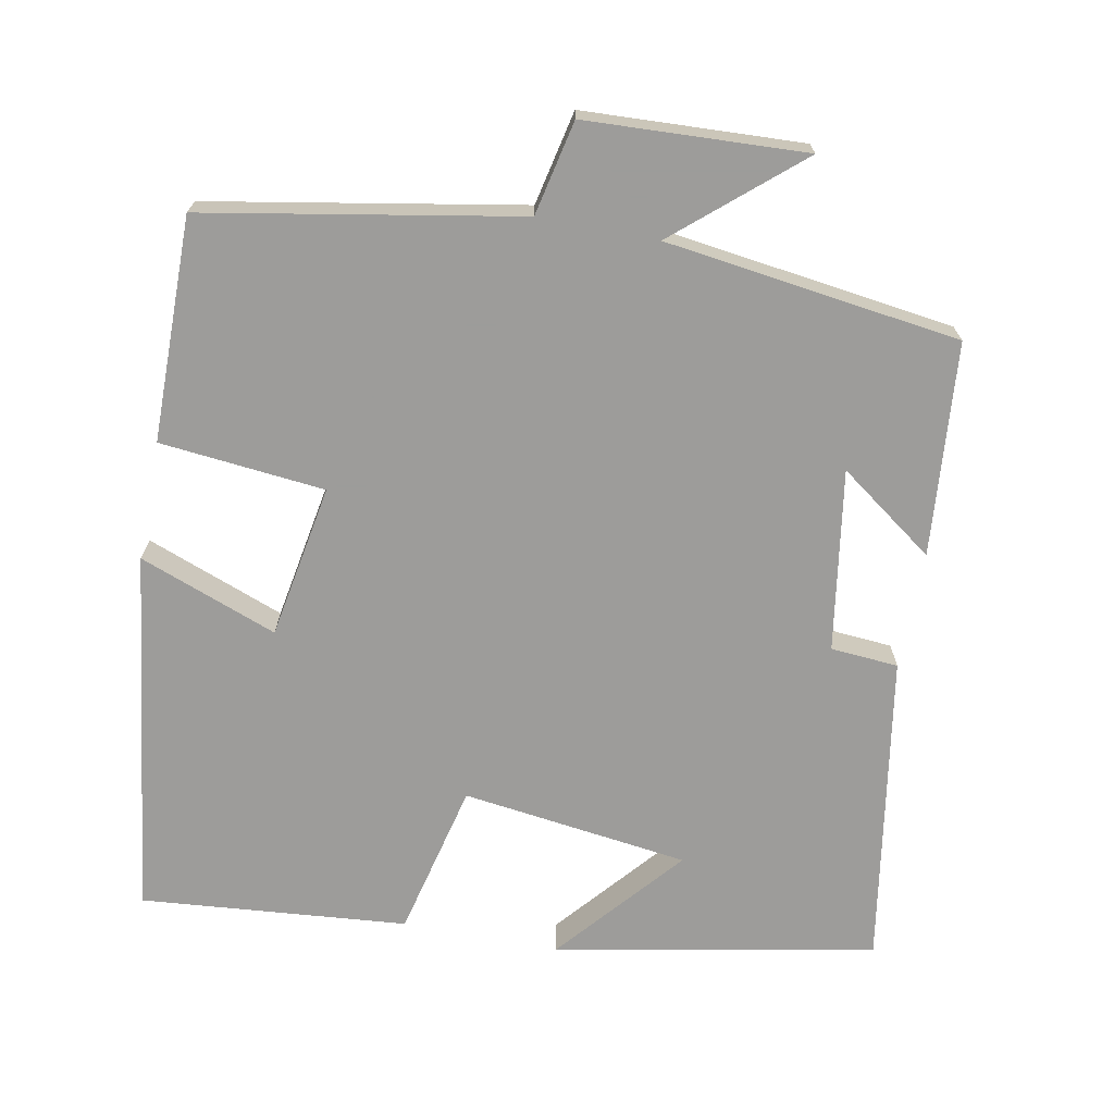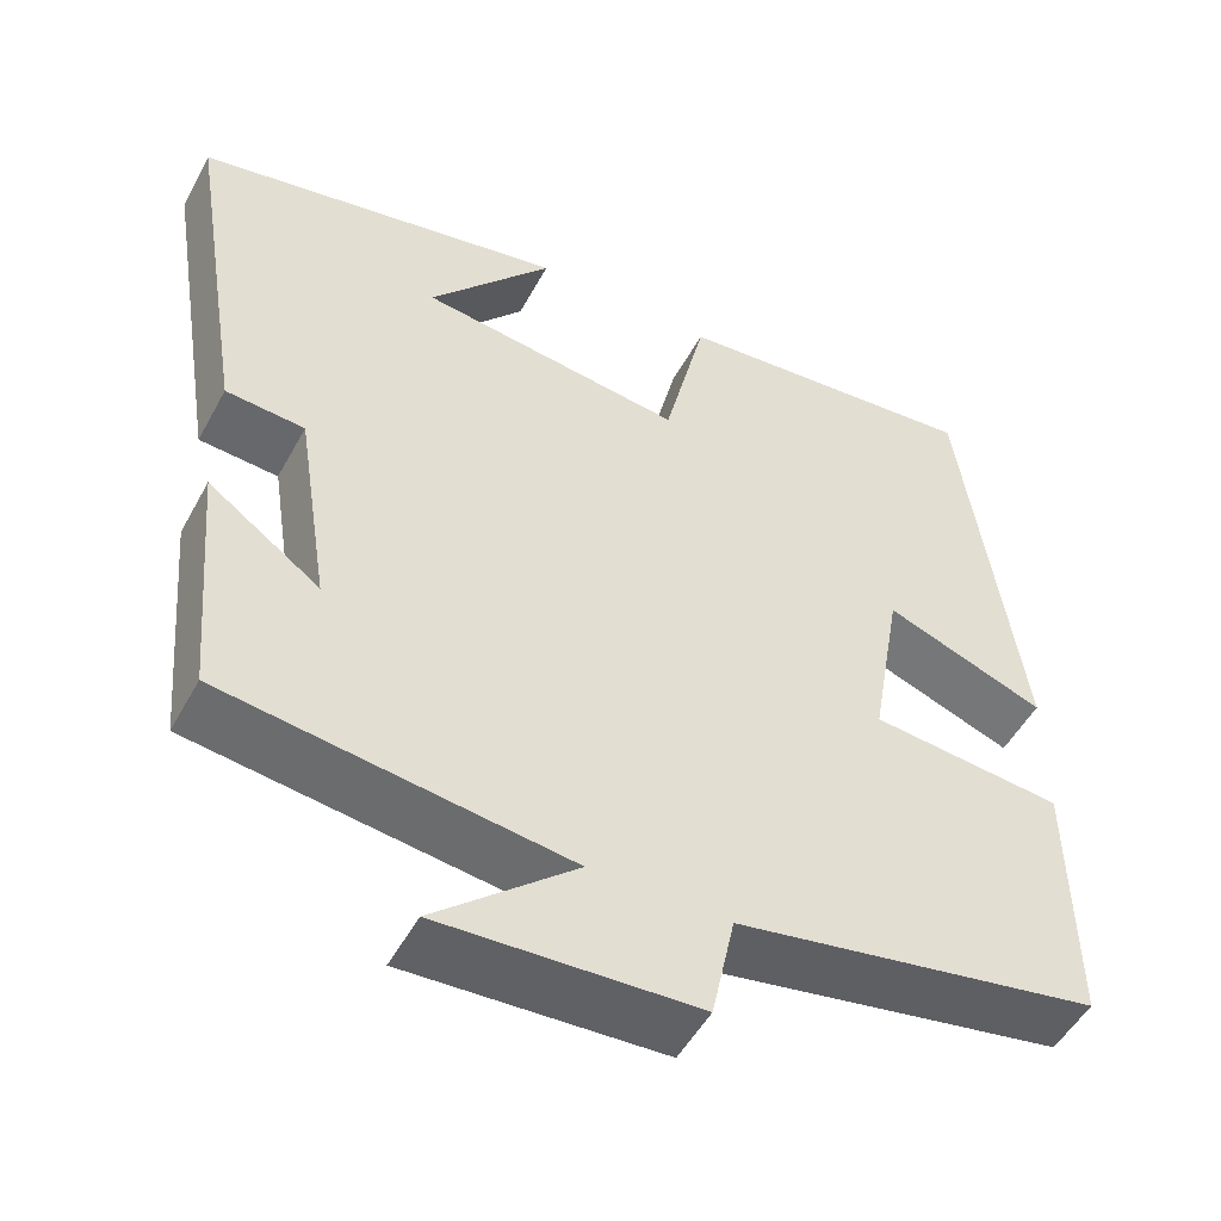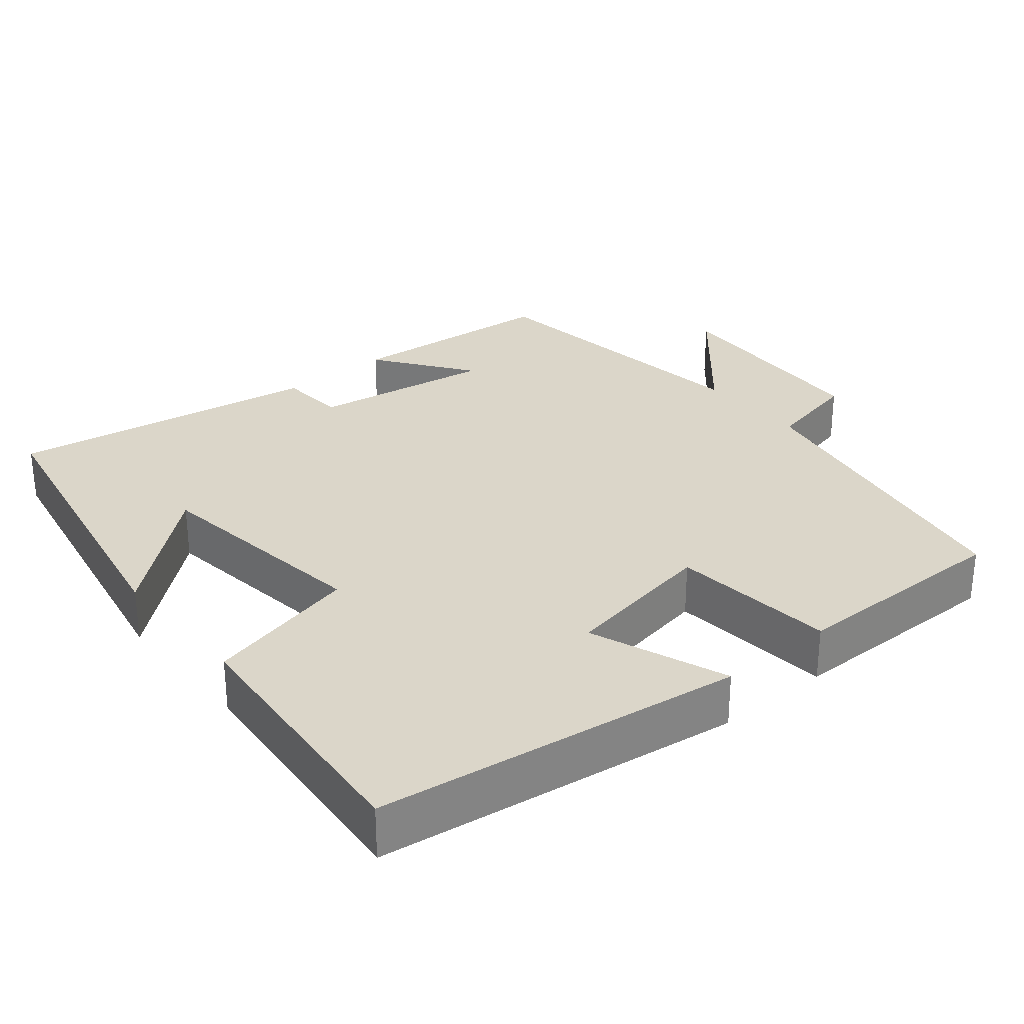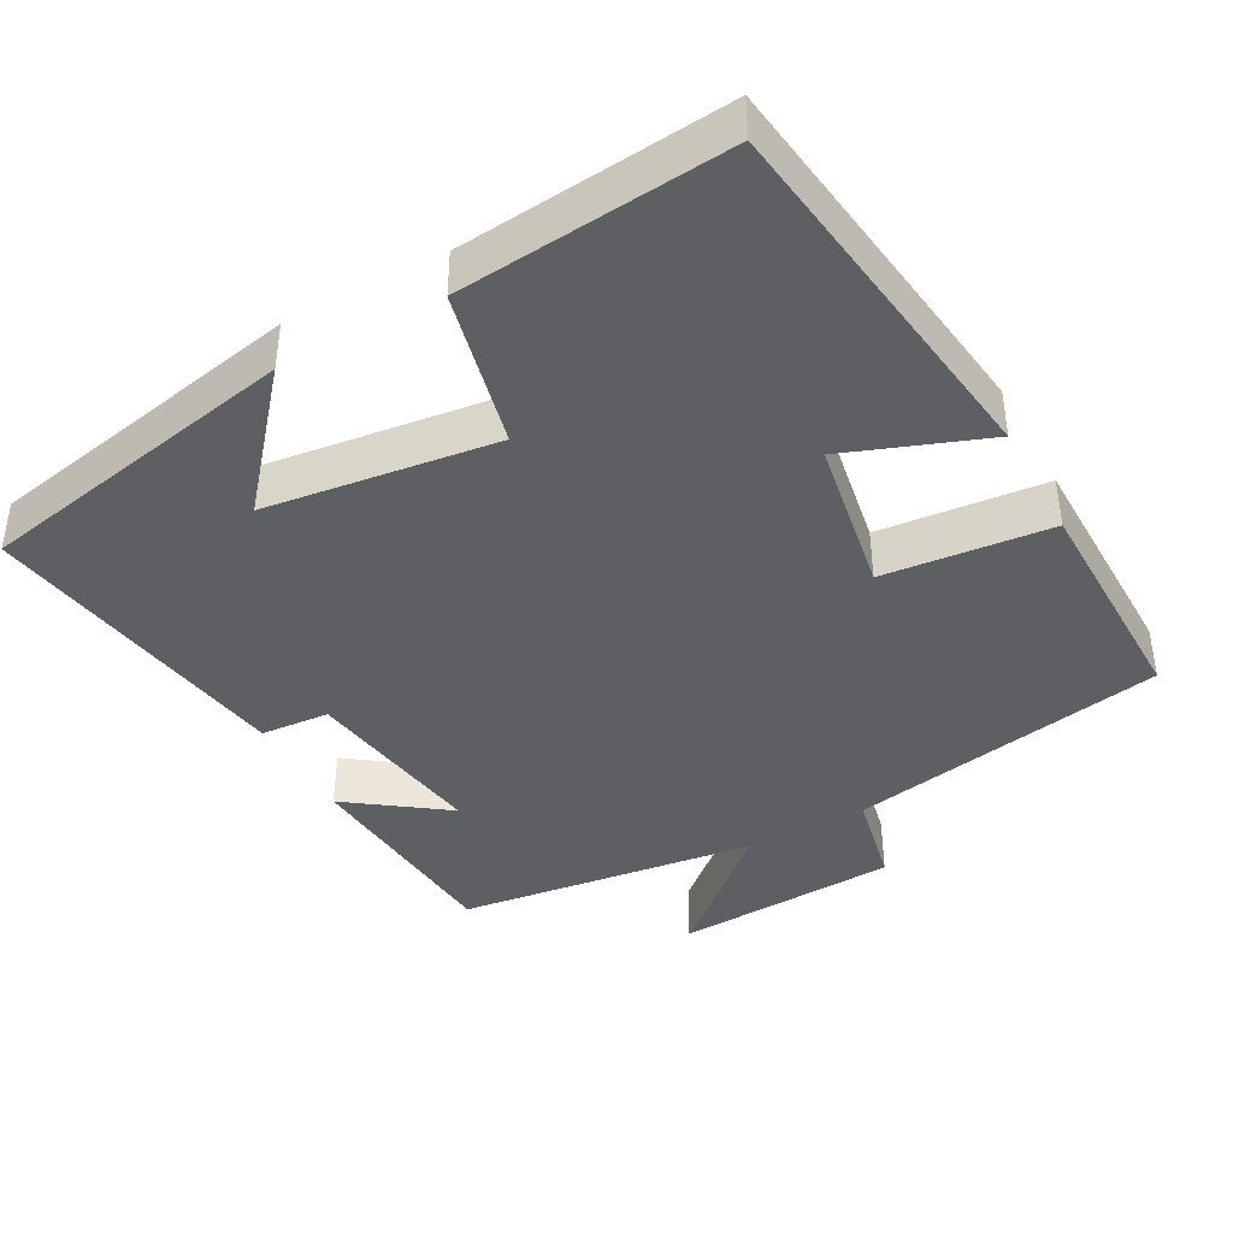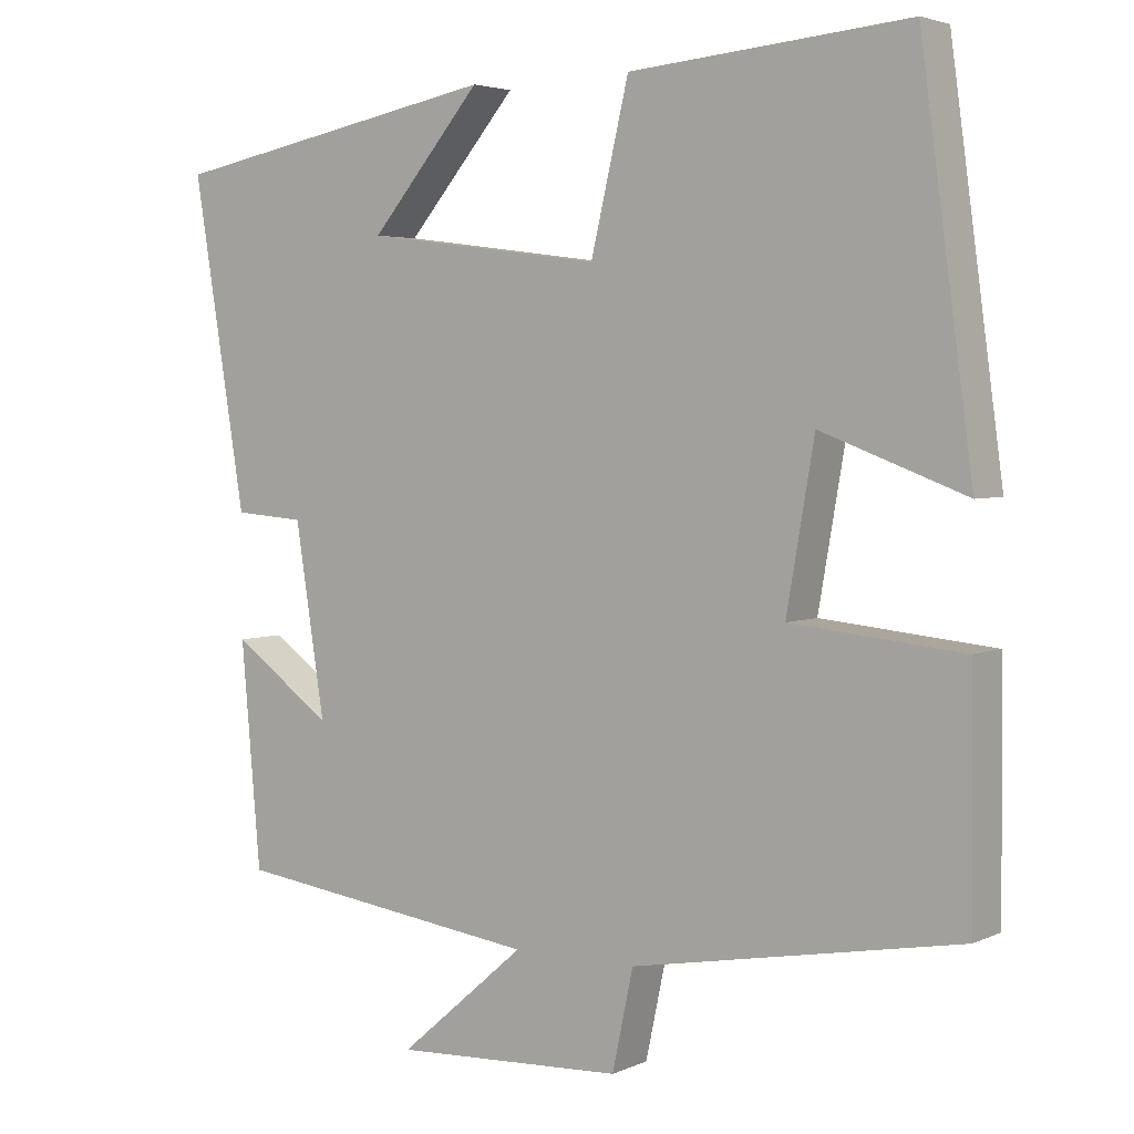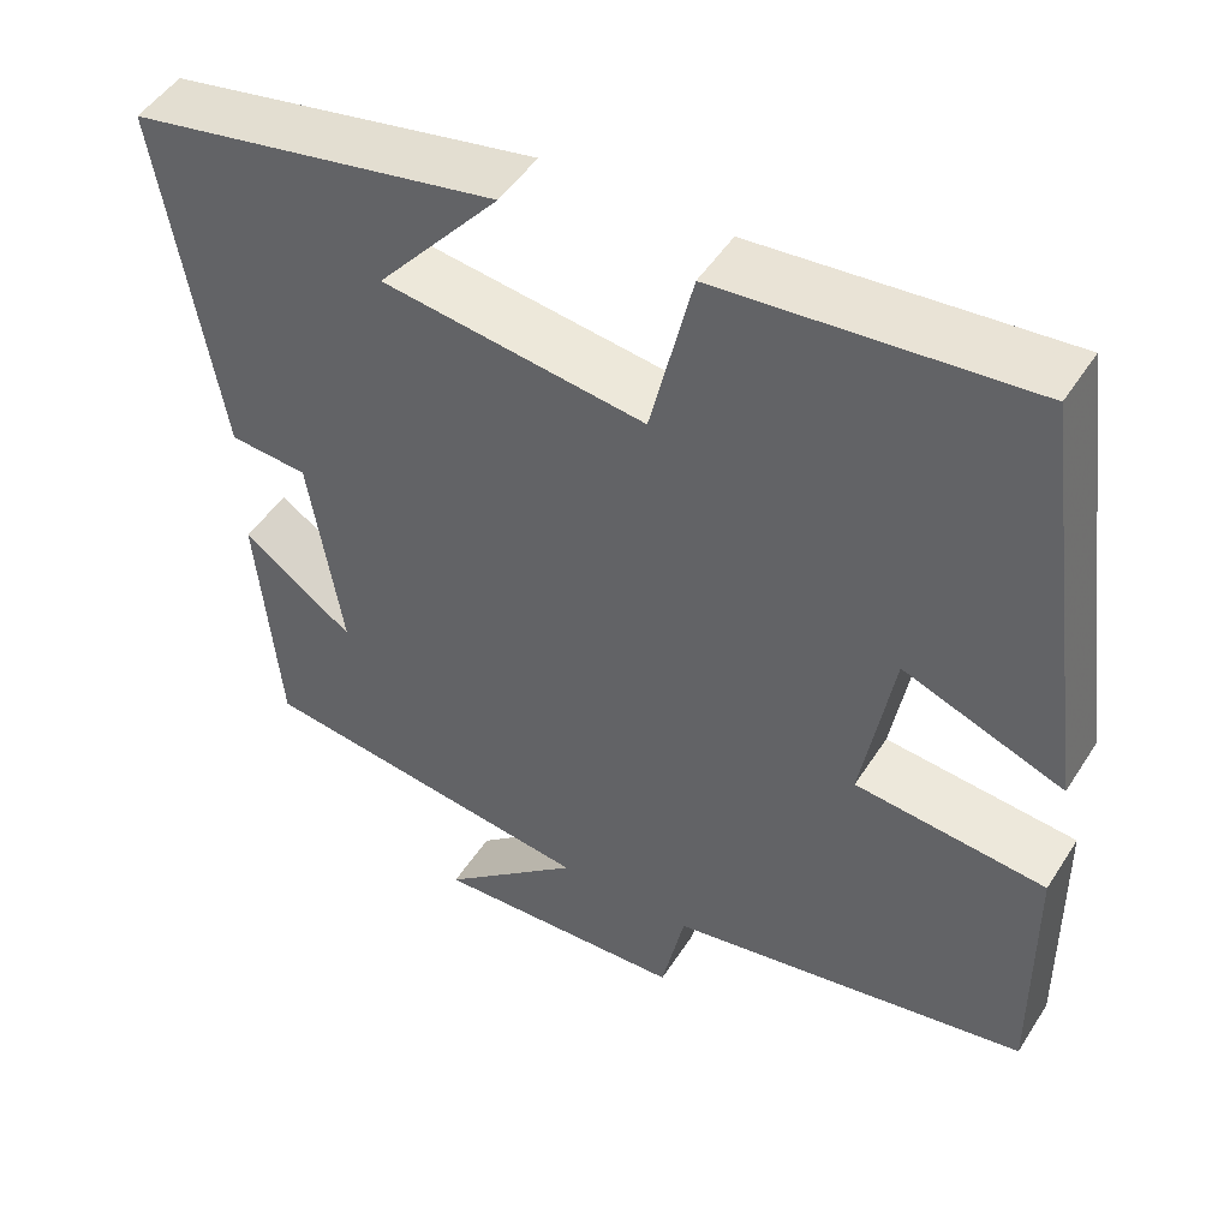
<metadata>
{"format":"obj","ext":"obj","renderer":"f3d","projection":"perspective","resolution":1024,"background":"white","views":[{"elev":-70.0,"azim":169.1,"up":"+Y"},{"elev":-50.9,"azim":-27.8,"up":"+Z"},{"elev":29.8,"azim":50.3,"up":"+Y"},{"elev":-41.1,"azim":28.7,"up":"+Y"},{"elev":3.7,"azim":34.8,"up":"+Z"},{"elev":48.9,"azim":31.3,"up":"+Z"}]}
</metadata>
<code>
v 0.503 0.07 -0.424
v 0.082 0.07 -0.5
v 0.055 0.07 -0.627
v -0.241 0.07 -0.641
v -0.078 0.07 -0.5
v -0.475 0.07 -0.447
v -0.5 0.07 -0.16
v -0.371 0.07 -0.253
v -0.409 0.07 -0.009
v -0.5 0.07 -0.002
v -0.568 0.07 0.417
v -0.138 0.07 0.5
v -0.281 0.07 0.332
v 0.025 0.07 0.292
v 0.074 0.07 0.5
v 0.433 0.07 0.532
v 0.5 0.07 0.037
v 0.314 0.07 0.107
v 0.278 0.07 -0.101
v 0.5 0.07 -0.123
v 0.503 0 -0.424
v 0.082 0 -0.5
v 0.055 0 -0.627
v -0.241 0 -0.641
v -0.078 0 -0.5
v -0.475 0 -0.447
v -0.5 0 -0.16
v -0.371 0 -0.253
v -0.409 0 -0.009
v -0.5 0 -0.002
v -0.568 0 0.417
v -0.138 0 0.5
v -0.281 0 0.332
v 0.025 0 0.292
v 0.074 0 0.5
v 0.433 0 0.532
v 0.5 0 0.037
v 0.314 0 0.107
v 0.278 0 -0.101
v 0.5 0 -0.123
f 19 20 1 2
f 18 19 2
f 15 16 17 18
f 14 15 18 2
f 13 14 2 3
f 11 12 13
f 9 10 11 13
f 8 9 13
f 5 6 7 8
f 5 8 13
f 3 4 5
f 3 5 13
f 22 21 40 39
f 22 39 38
f 38 37 36 35
f 22 38 35 34
f 23 22 34 33
f 33 32 31
f 33 31 30 29
f 33 29 28
f 28 27 26 25
f 33 28 25
f 25 24 23
f 33 25 23
f 1 21 22 2
f 2 22 23 3
f 3 23 24 4
f 4 24 25 5
f 5 25 26 6
f 6 26 27 7
f 7 27 28 8
f 8 28 29 9
f 9 29 30 10
f 10 30 31 11
f 11 31 32 12
f 12 32 33 13
f 13 33 34 14
f 14 34 35 15
f 15 35 36 16
f 16 36 37 17
f 17 37 38 18
f 18 38 39 19
f 19 39 40 20
f 20 40 21 1

</code>
